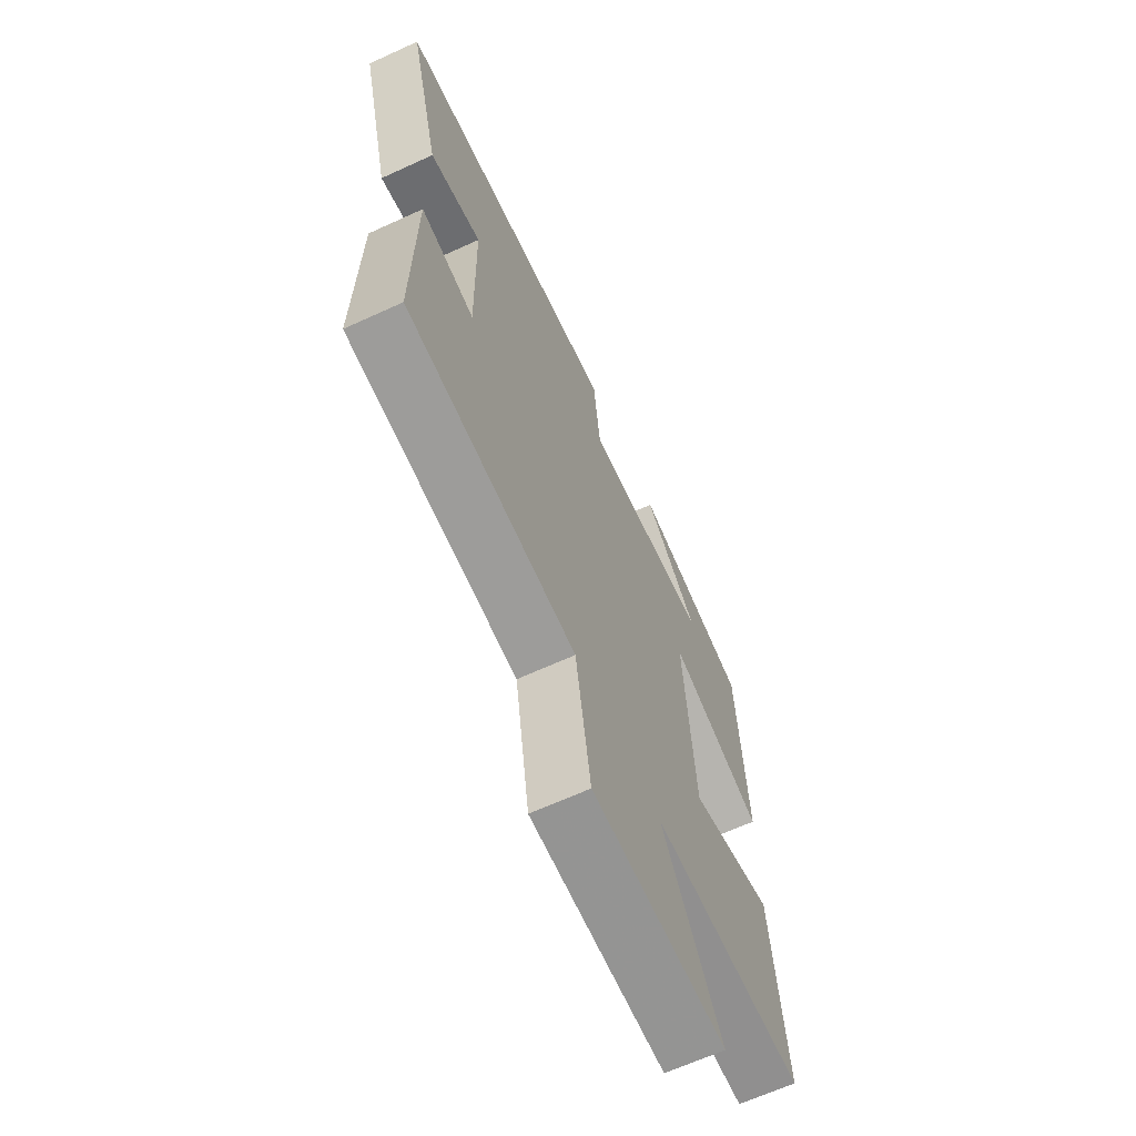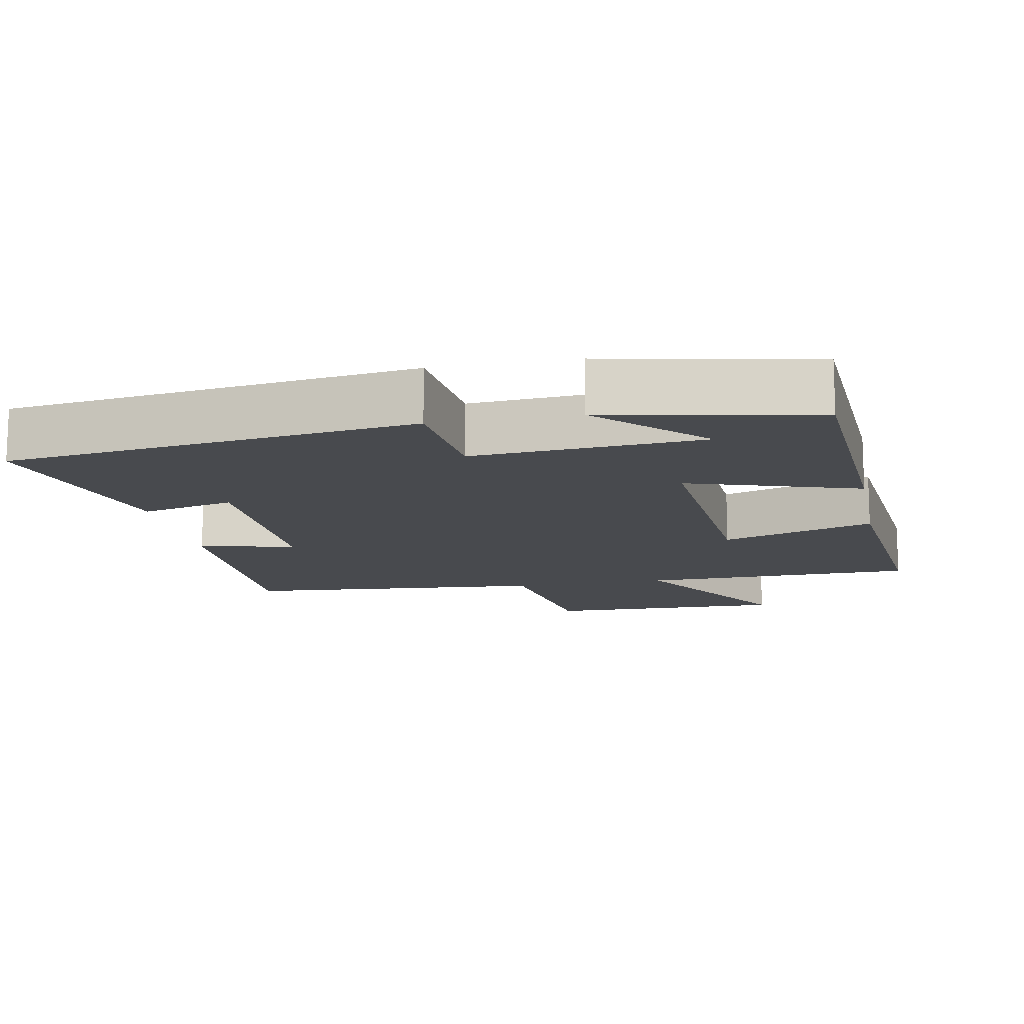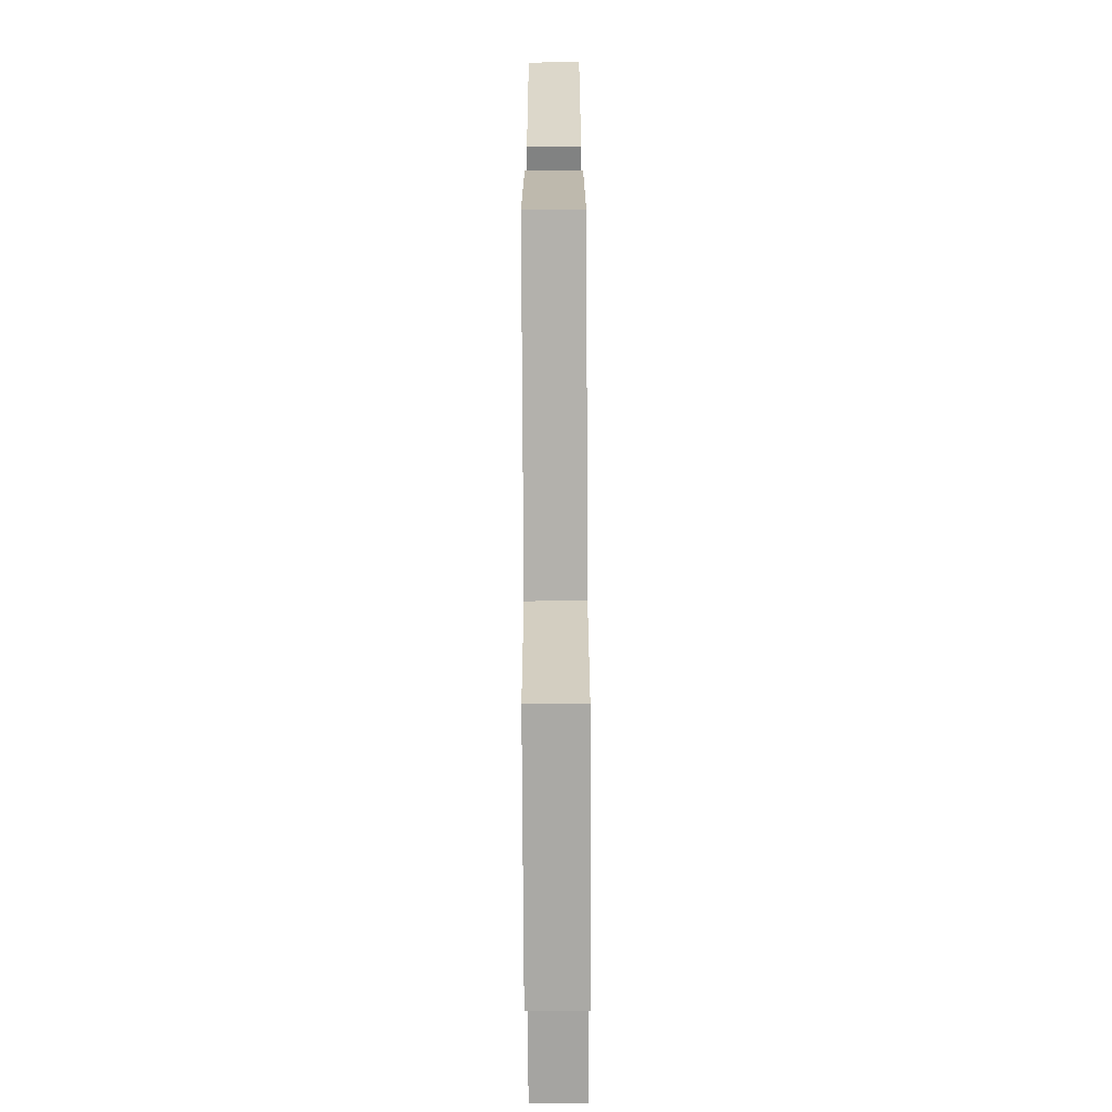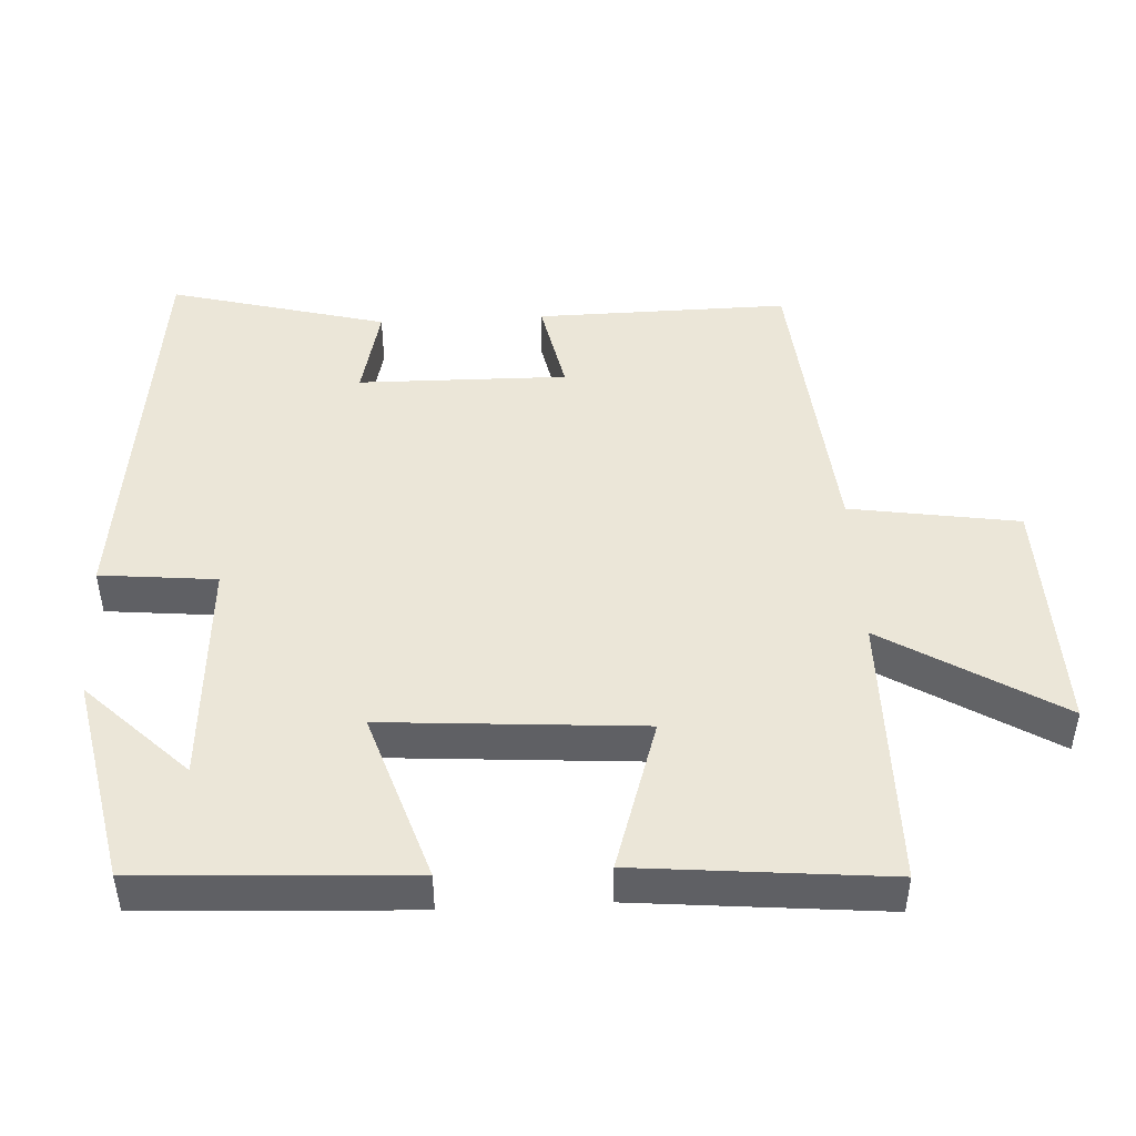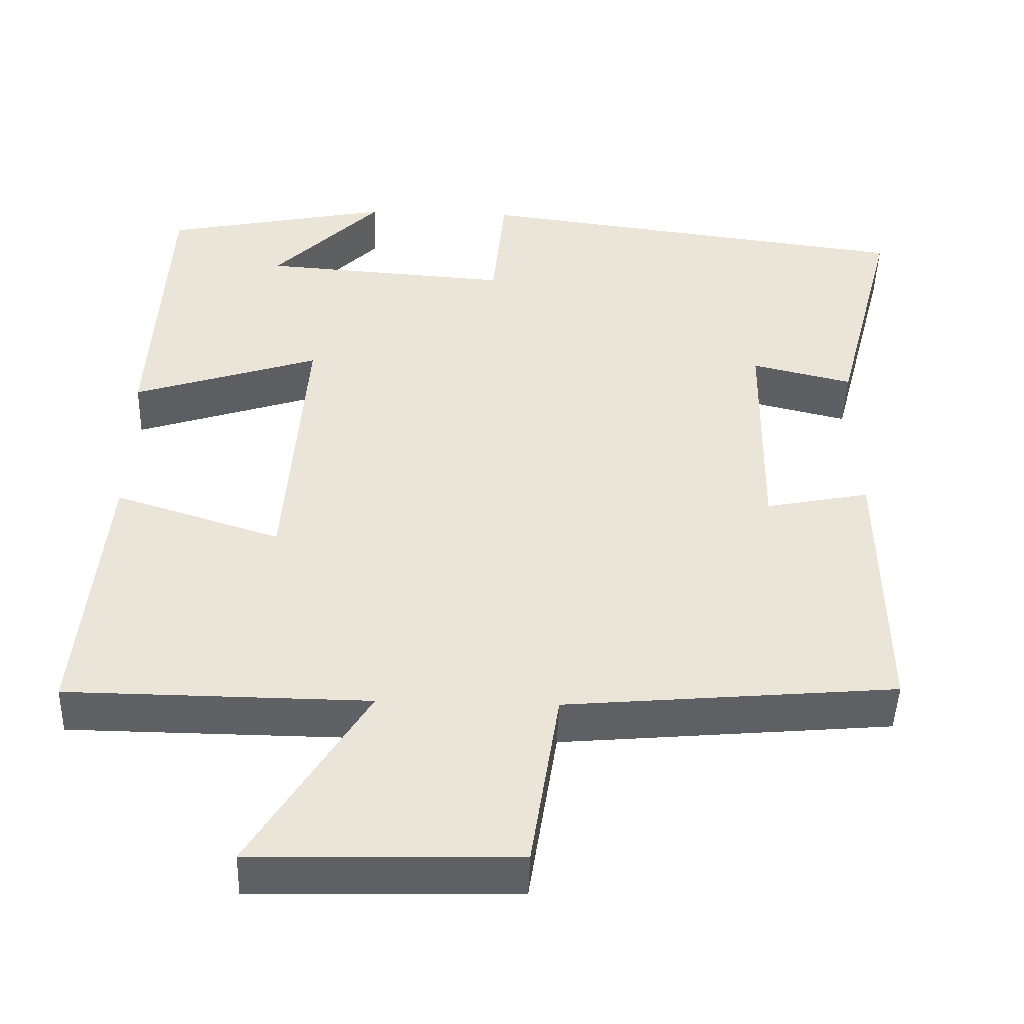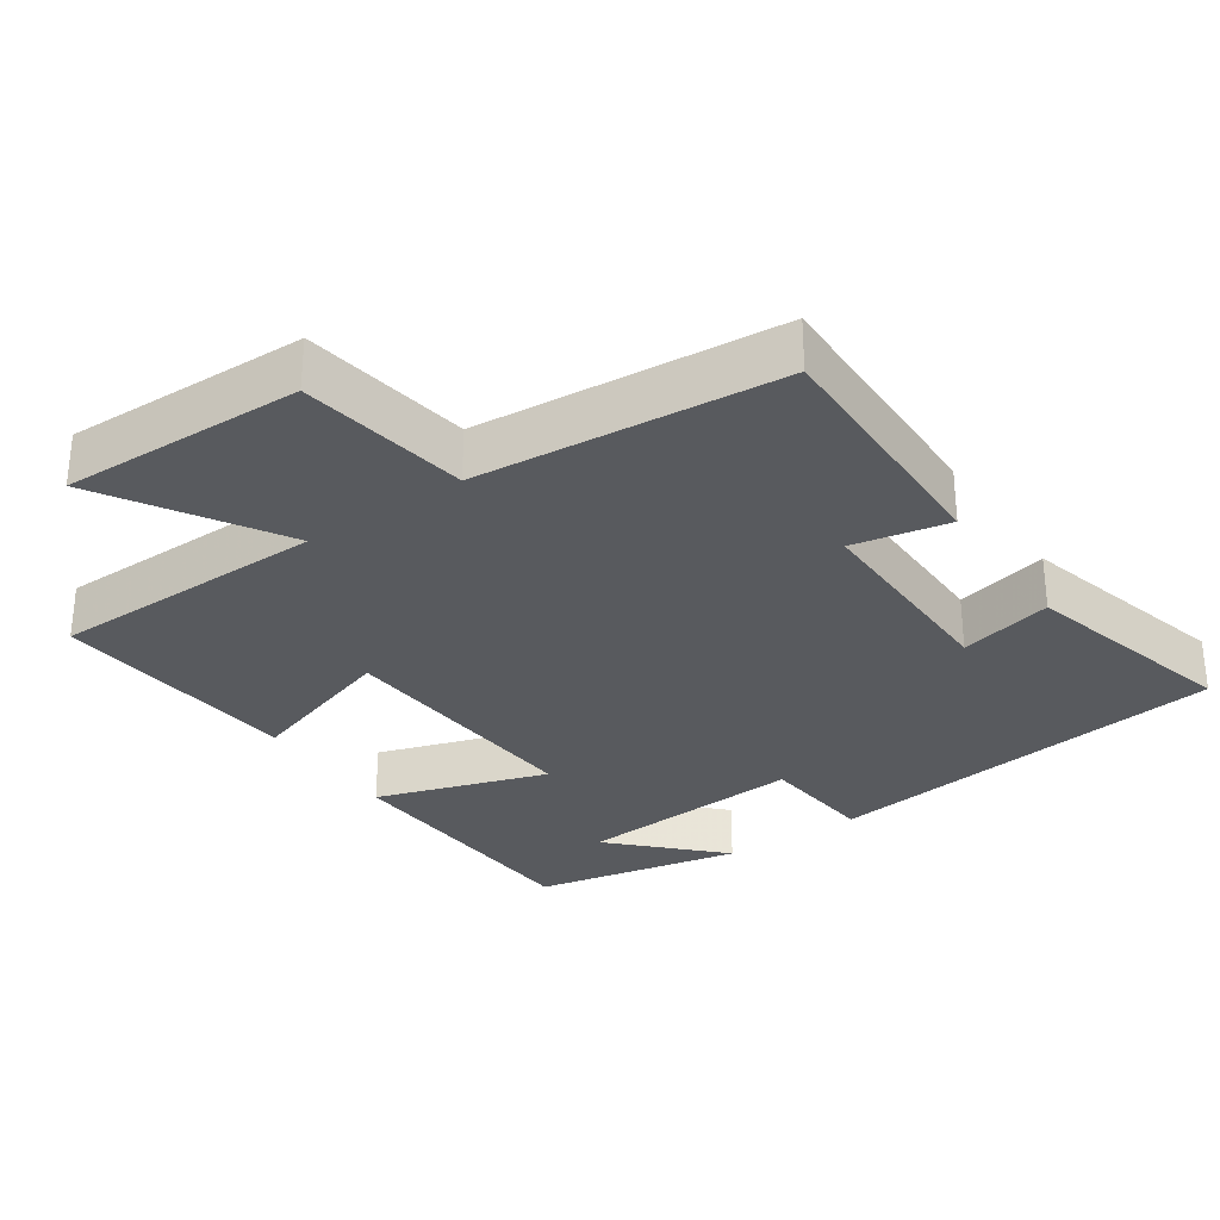
<metadata>
{"format":"obj","ext":"obj","renderer":"f3d","projection":"perspective","resolution":1024,"background":"white","views":[{"elev":-65.9,"azim":-65.3,"up":"+Z"},{"elev":-13.3,"azim":11.1,"up":"+Y"},{"elev":-74.0,"azim":-89.7,"up":"+Z"},{"elev":46.4,"azim":86.9,"up":"+Y"},{"elev":-46.4,"azim":178.2,"up":"+Z"},{"elev":-30.7,"azim":-145.6,"up":"+Y"}]}
</metadata>
<code>
v -0.579 0.07 0.428
v -0.01 0.07 0.5
v 0.006 0.07 0.338
v 0.326 0.07 0.36
v 0.188 0.07 0.5
v 0.48 0.07 0.441
v 0.5 0.07 0.066
v 0.261 0.07 0.144
v 0.287 0.07 -0.216
v 0.5 0.07 -0.148
v 0.533 0.07 -0.496
v 0.146 0.07 -0.5
v 0.295 0.07 -0.744
v -0.043 0.07 -0.736
v -0.08 0.07 -0.5
v -0.505 0.07 -0.462
v -0.5 0.07 -0.109
v -0.366 0.07 -0.136
v -0.37 0.07 0.156
v -0.5 0.07 0.125
v -0.579 0 0.428
v -0.01 0 0.5
v 0.006 0 0.338
v 0.326 0 0.36
v 0.188 0 0.5
v 0.48 0 0.441
v 0.5 0 0.066
v 0.261 0 0.144
v 0.287 0 -0.216
v 0.5 0 -0.148
v 0.533 0 -0.496
v 0.146 0 -0.5
v 0.295 0 -0.744
v -0.043 0 -0.736
v -0.08 0 -0.5
v -0.505 0 -0.462
v -0.5 0 -0.109
v -0.366 0 -0.136
v -0.37 0 0.156
v -0.5 0 0.125
f 19 20 1 2
f 18 19 2 3
f 15 16 17 18
f 15 18 3 4
f 12 13 14 15
f 9 10 11 12
f 8 9 12 15
f 6 7 8
f 4 5 6
f 4 6 8
f 4 8 15
f 22 21 40 39
f 23 22 39 38
f 38 37 36 35
f 24 23 38 35
f 35 34 33 32
f 32 31 30 29
f 35 32 29 28
f 28 27 26
f 26 25 24
f 28 26 24
f 35 28 24
f 1 21 22 2
f 2 22 23 3
f 3 23 24 4
f 4 24 25 5
f 5 25 26 6
f 6 26 27 7
f 7 27 28 8
f 8 28 29 9
f 9 29 30 10
f 10 30 31 11
f 11 31 32 12
f 12 32 33 13
f 13 33 34 14
f 14 34 35 15
f 15 35 36 16
f 16 36 37 17
f 17 37 38 18
f 18 38 39 19
f 19 39 40 20
f 20 40 21 1

</code>
